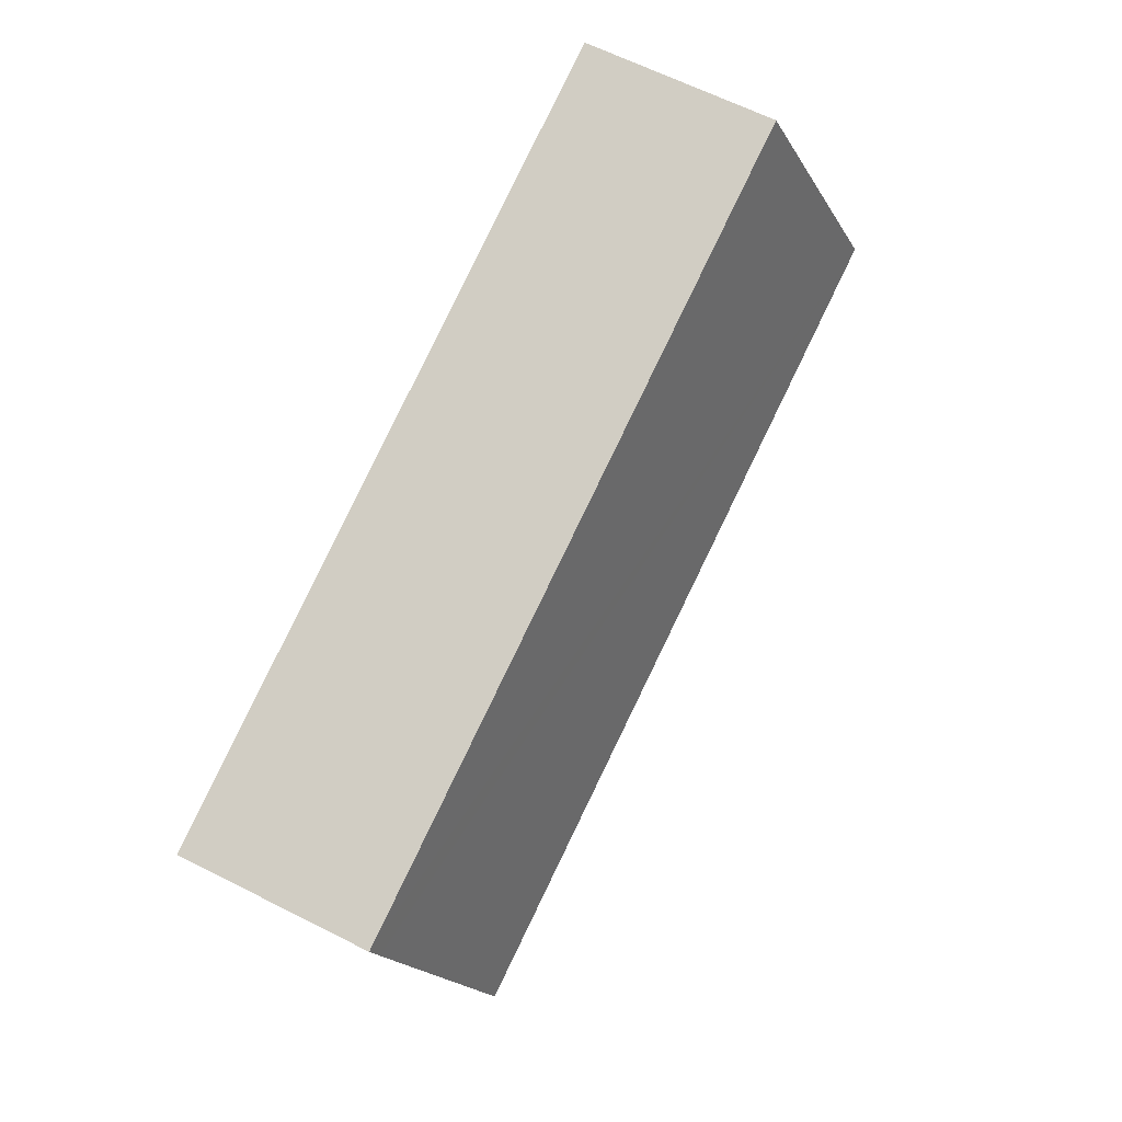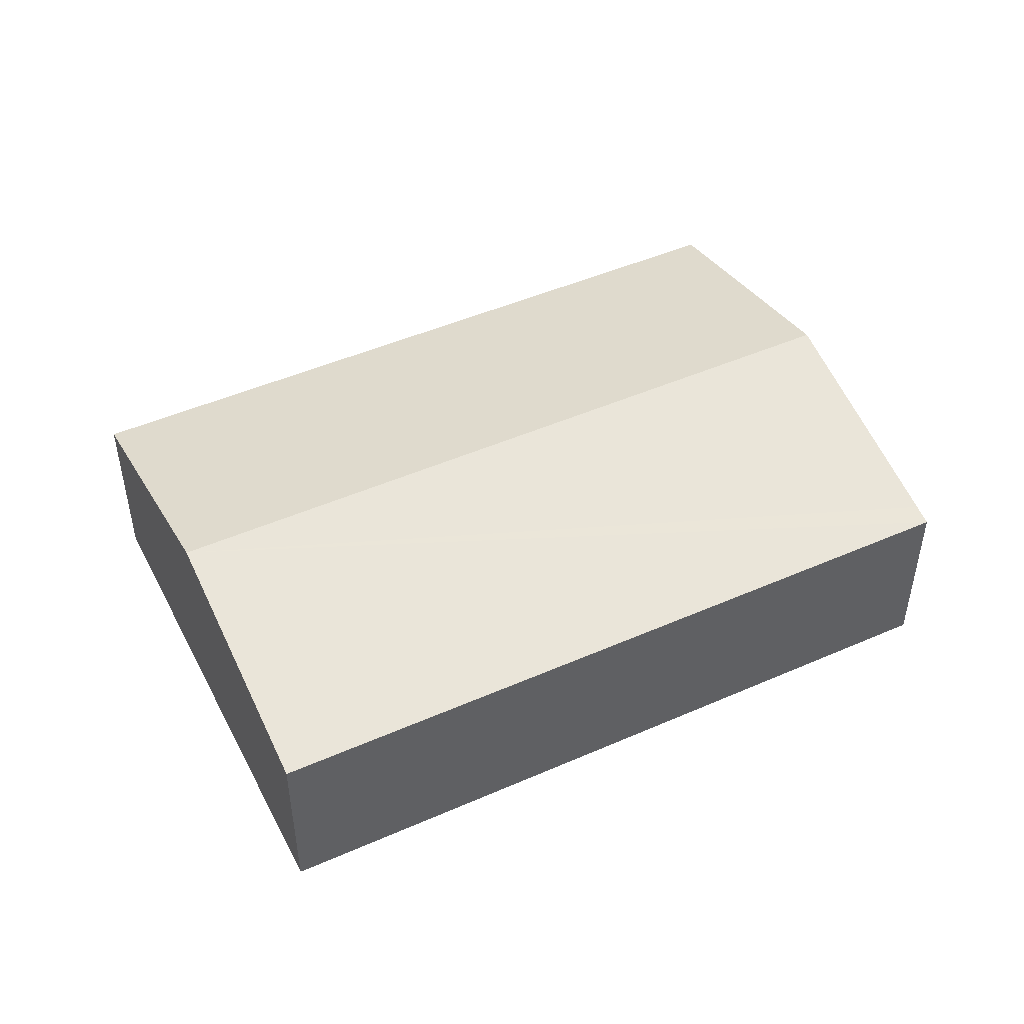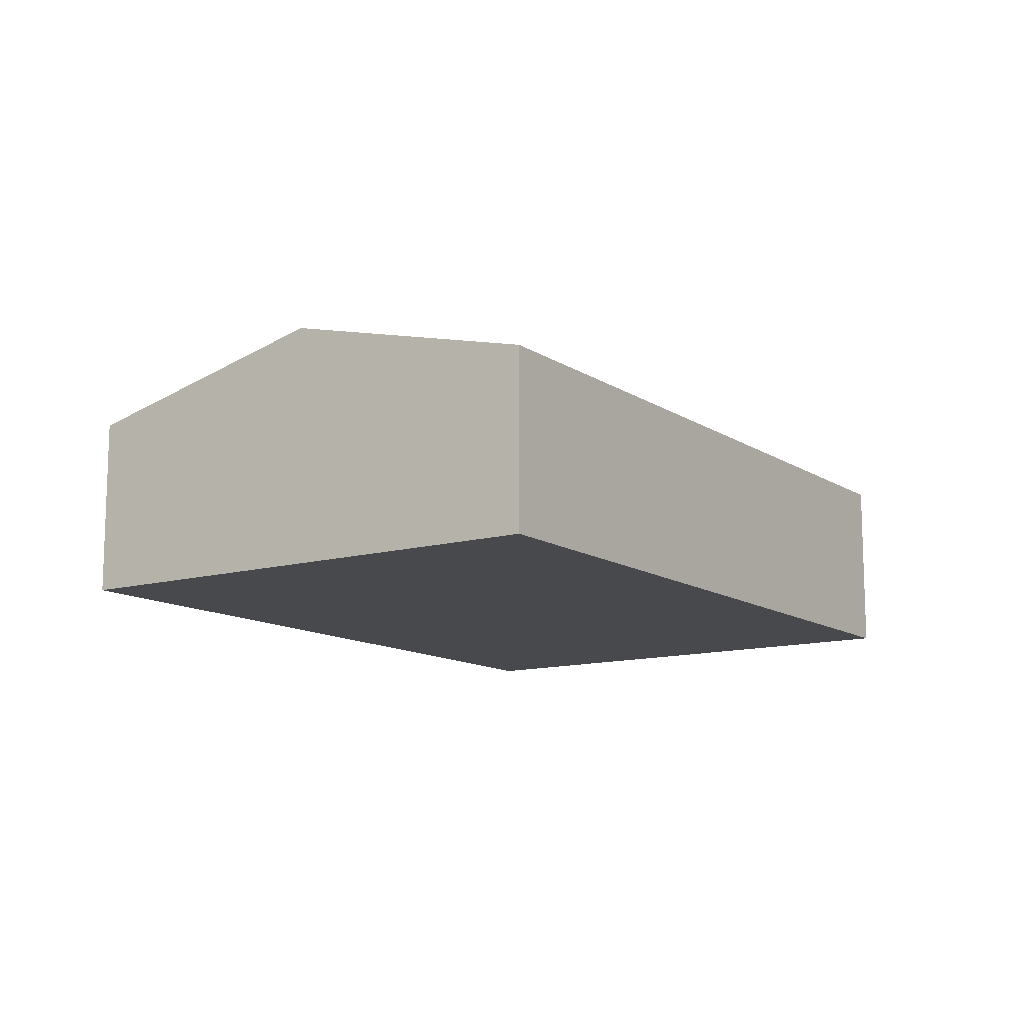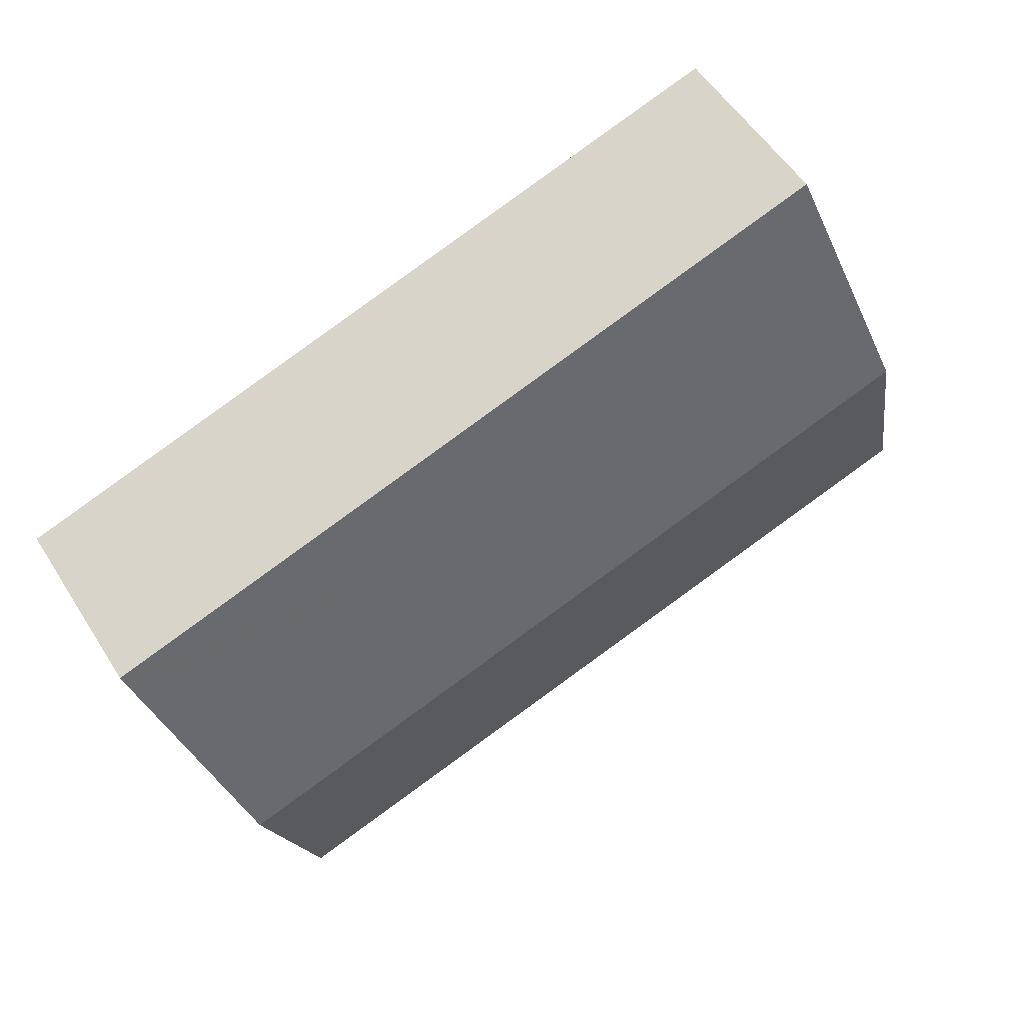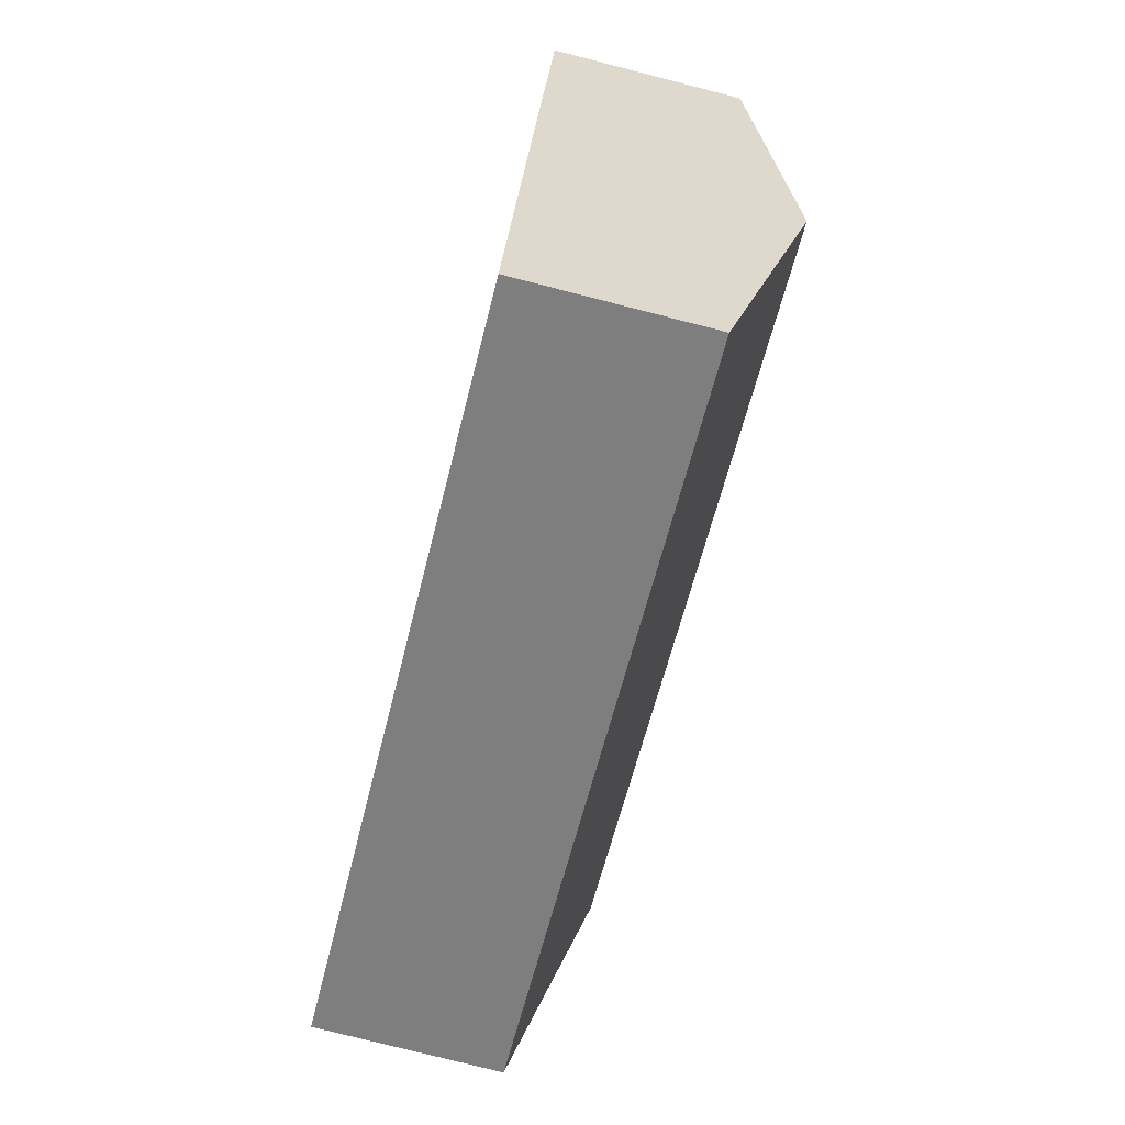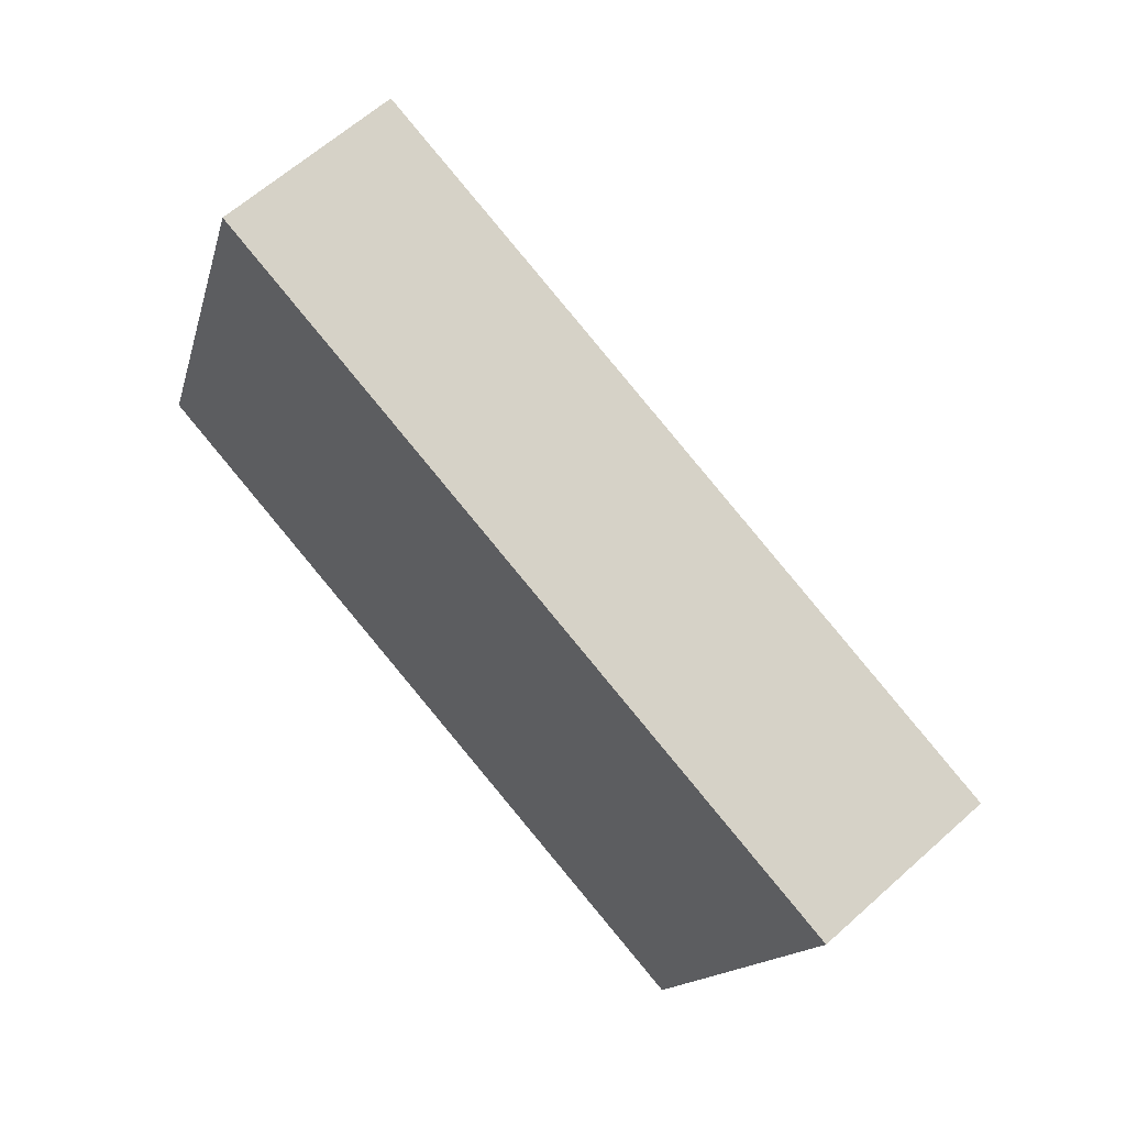
<metadata>
{"format":"obj","ext":"obj","renderer":"f3d","projection":"perspective","resolution":1024,"background":"white","views":[{"elev":62.1,"azim":117.4,"up":"+Z"},{"elev":47.6,"azim":-7.9,"up":"+Y"},{"elev":-12.3,"azim":-37.6,"up":"+Y"},{"elev":53.4,"azim":148.6,"up":"+Z"},{"elev":-77.8,"azim":75.7,"up":"+Z"},{"elev":62.6,"azim":47.7,"up":"+Z"}]}
</metadata>
<code>
v  16.67 3.361 4.893
v  1.571 4.536 4.688
v  3.144 3.358 9.38
v  16.55 3.452 4.527
v  15.13 4.536 0.202
v  0 3.359 2.057e-16
v  13.58 3.359 -4.495
v  13.58 2.752e-16 -4.495
v  0 0 0
v  1.571 -2.871e-16 4.688
v  3.144 -5.744e-16 9.38
v  16.67 -2.996e-16 4.893
v  16.55 -2.772e-16 4.527
v  15.13 -1.237e-17 0.202
g defaultobject
f 1 2 3
f 2 1 4
f 2 4 5
f 6 5 7
f 5 6 2
f 8 6 7
f 6 8 9
f 9 2 6
f 2 9 10
f 2 10 3
f 3 10 11
f 3 12 1
f 12 3 11
f 12 4 1
f 4 12 5
f 5 12 13
f 5 13 14
f 5 14 7
f 7 14 8
f 10 12 11
f 12 10 9
f 12 9 8
f 12 8 13
f 13 8 14

</code>
